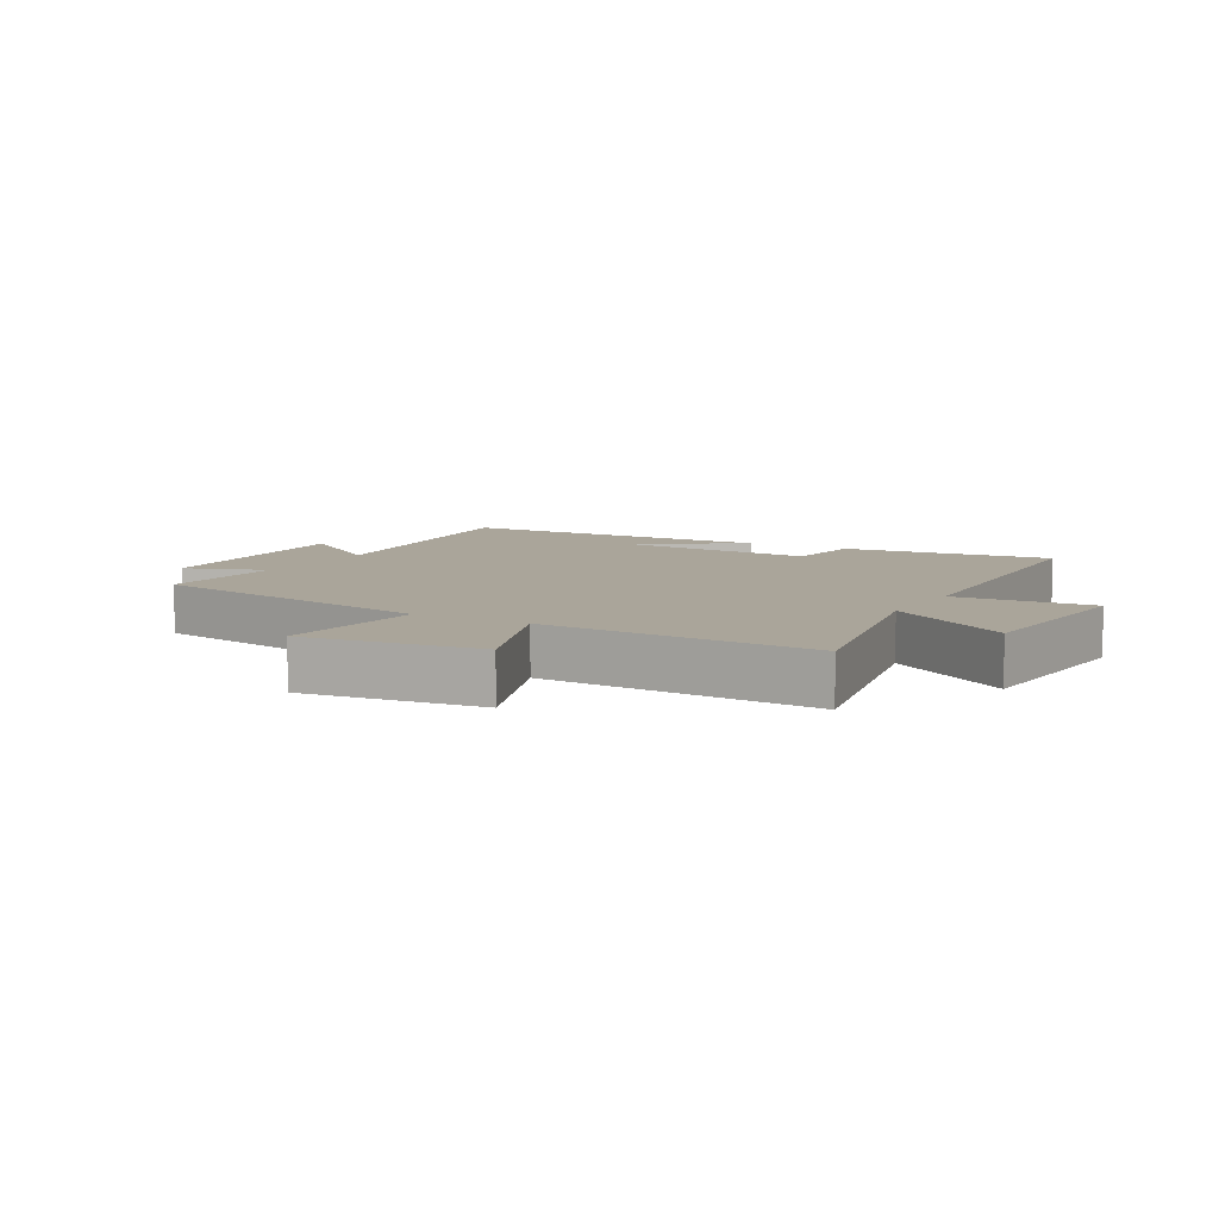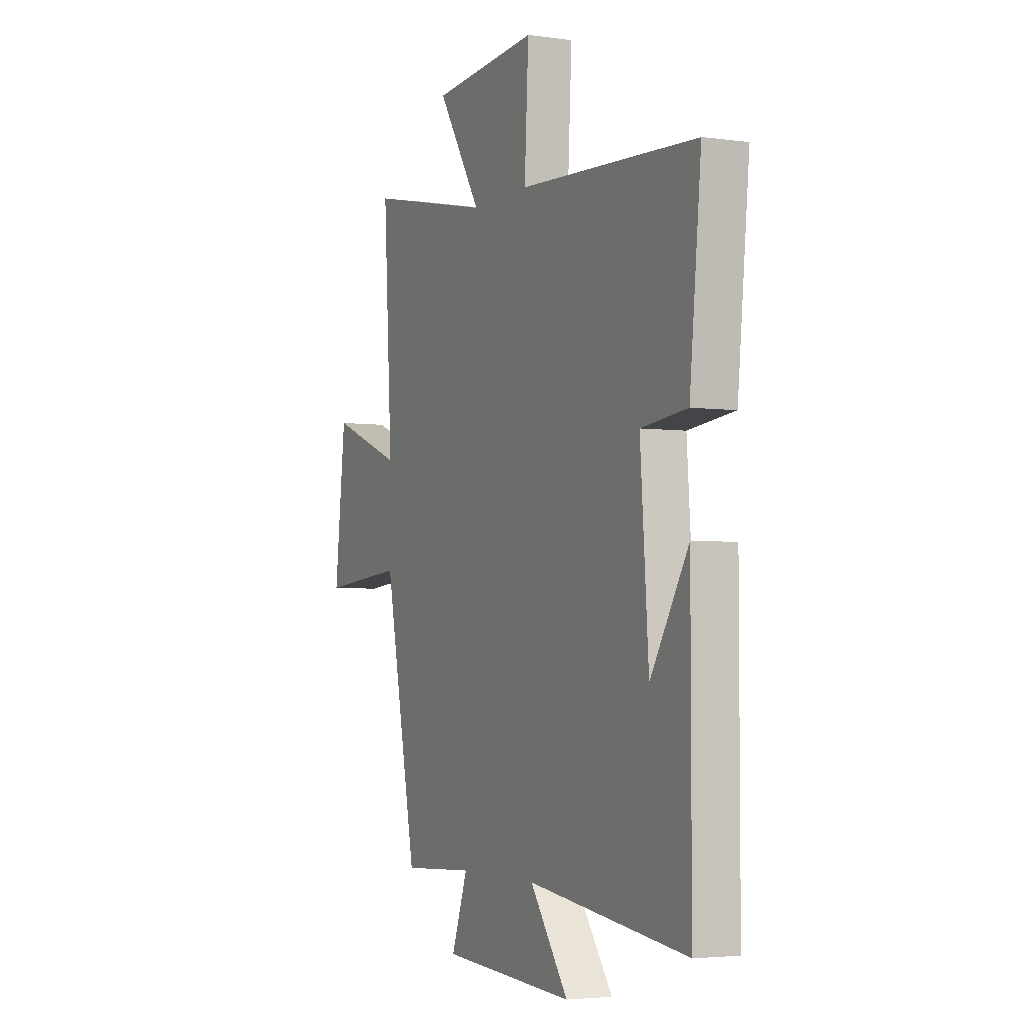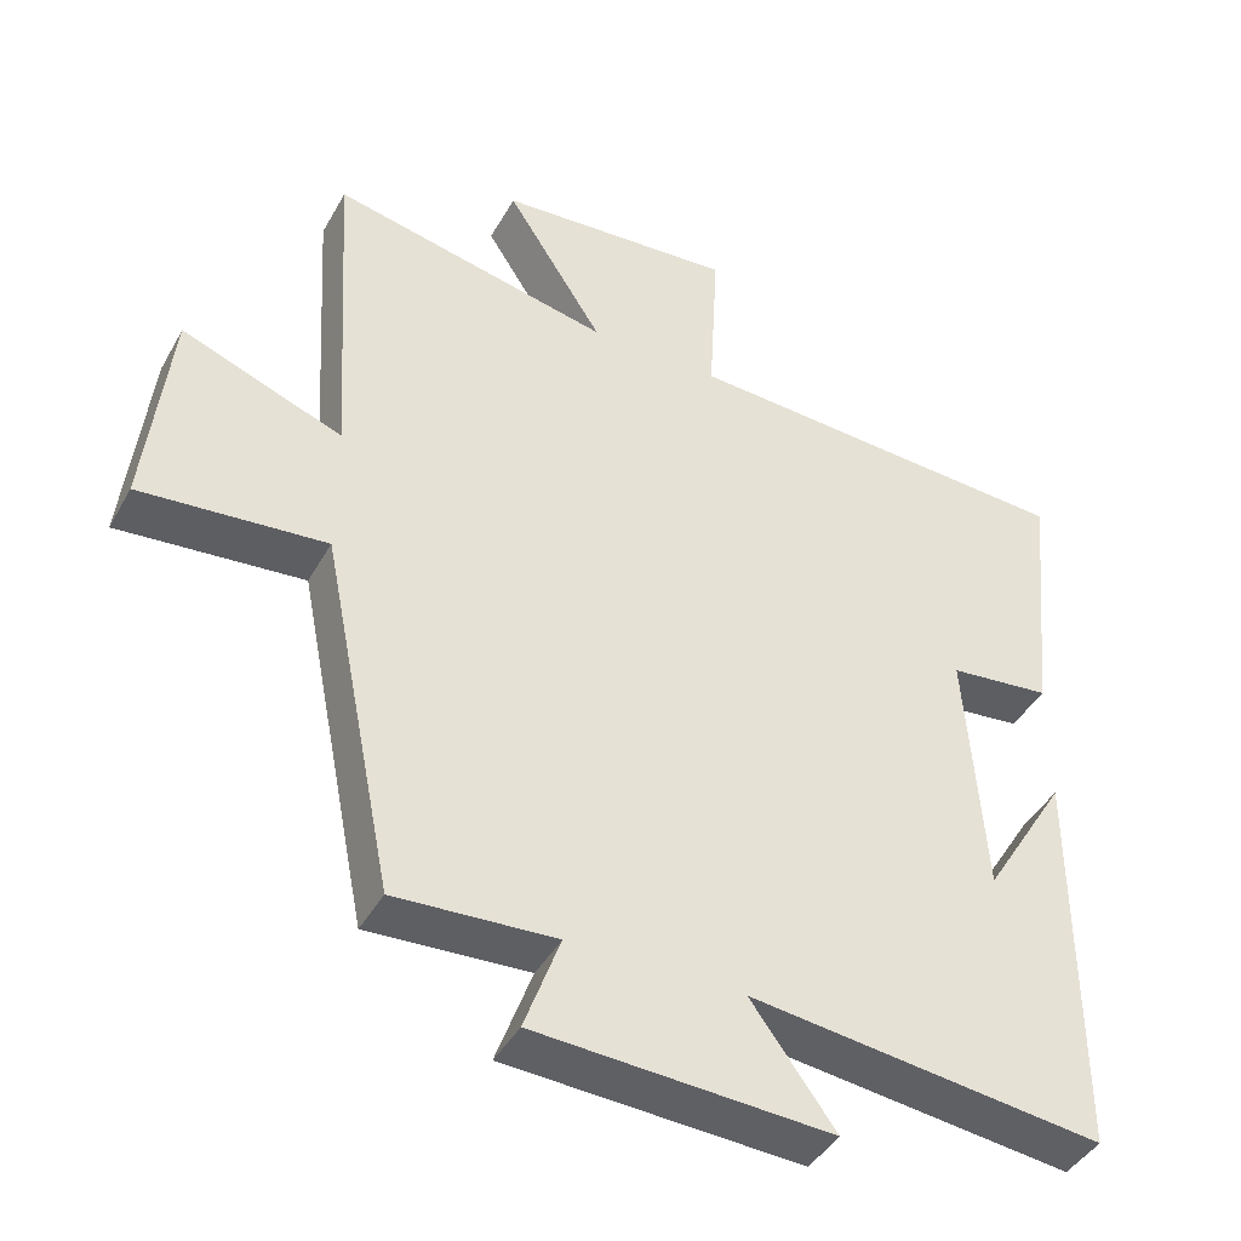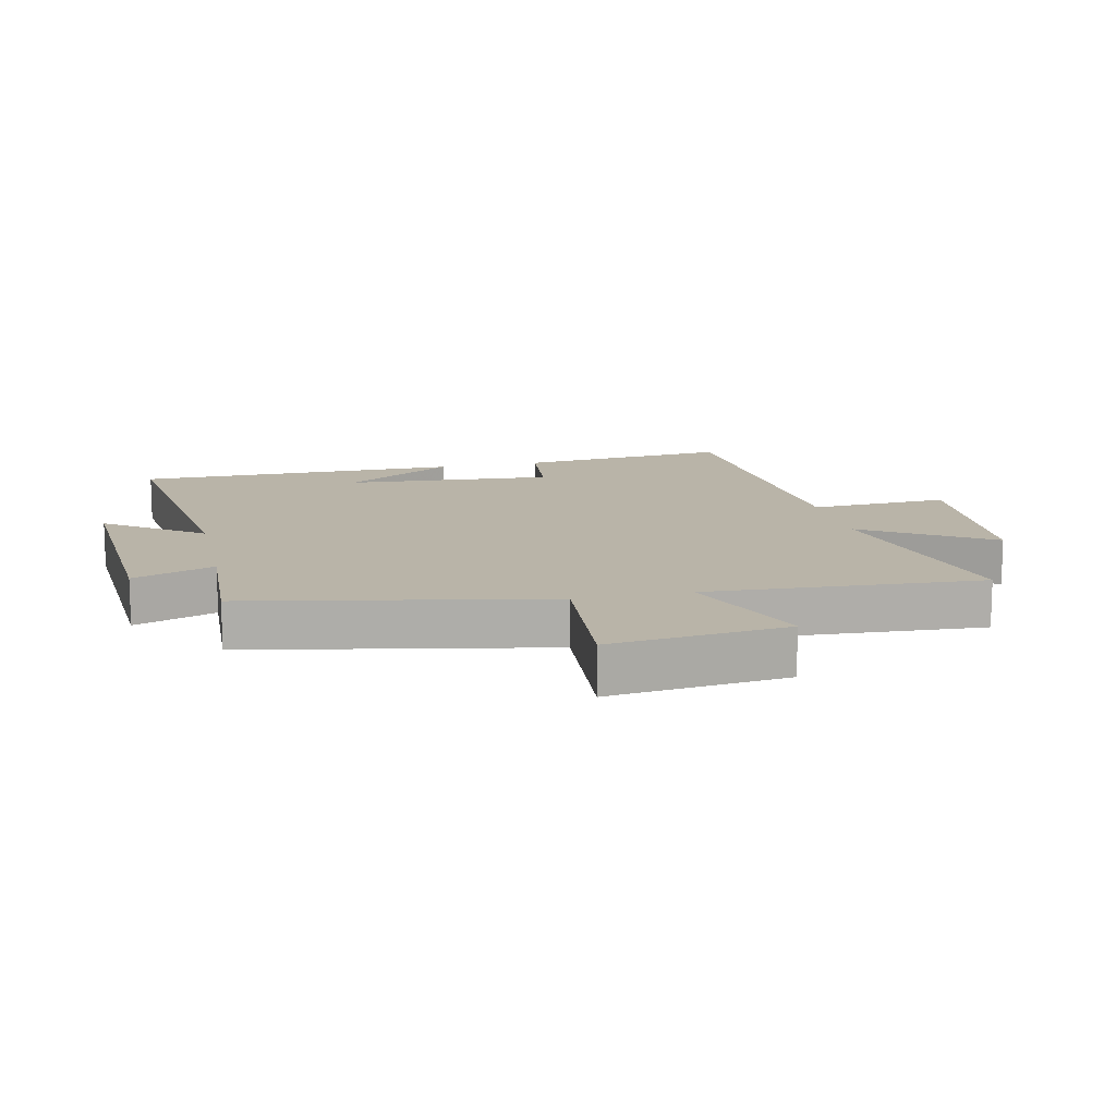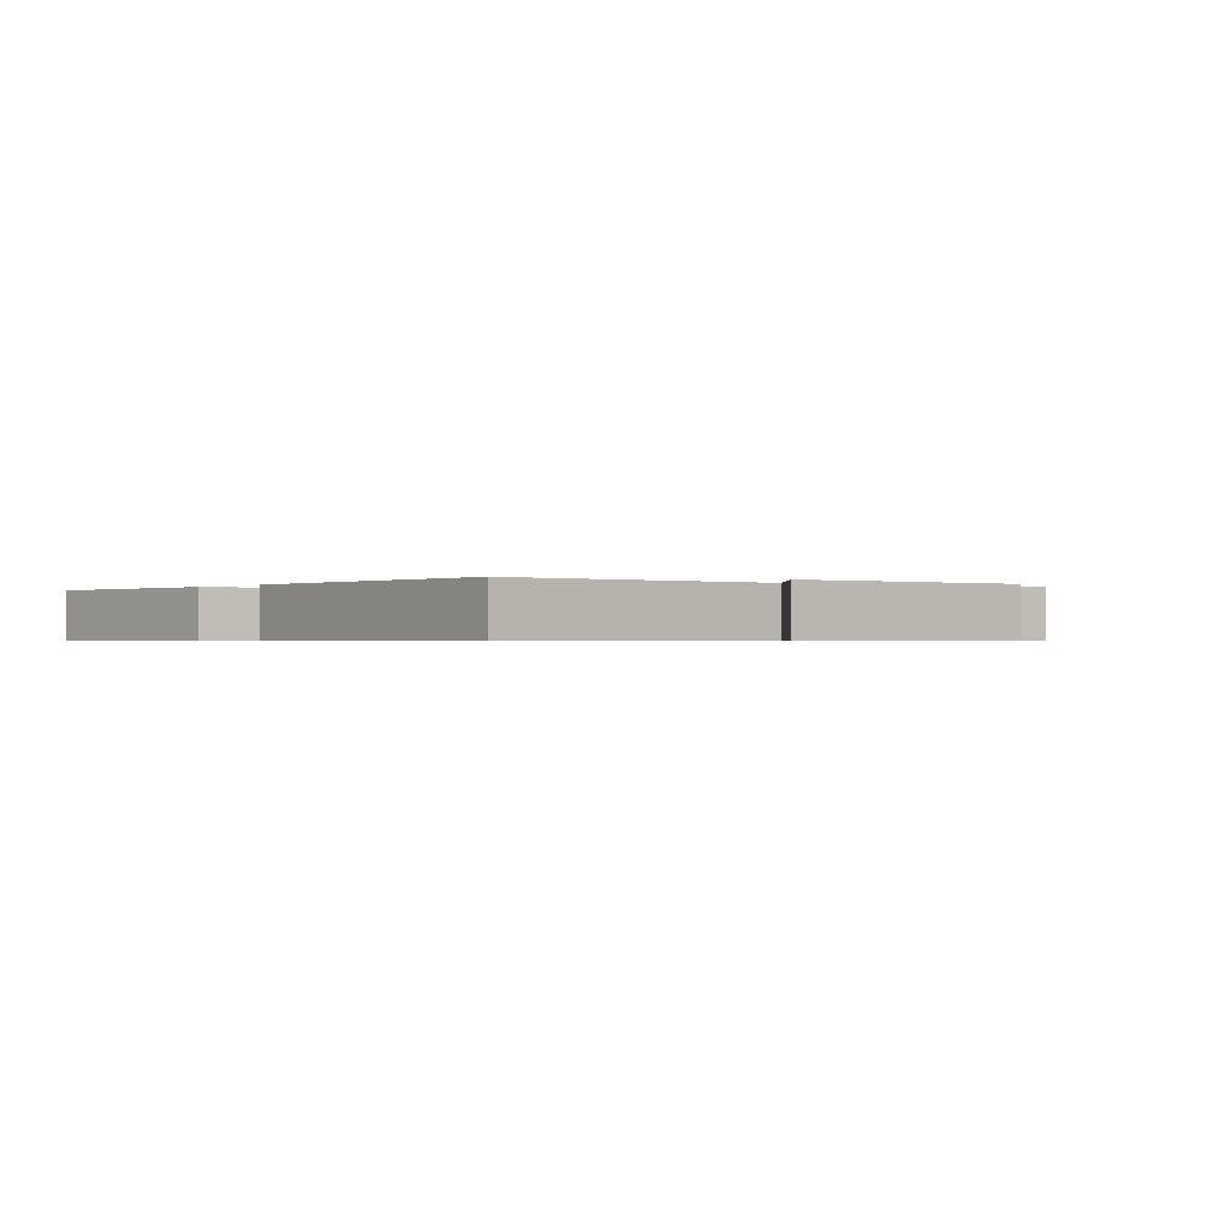
<metadata>
{"format":"obj","ext":"obj","renderer":"f3d","projection":"perspective","resolution":1024,"background":"white","views":[{"elev":7.6,"azim":-60.5,"up":"+Y"},{"elev":-3.8,"azim":65.0,"up":"+Z"},{"elev":-42.3,"azim":-27.2,"up":"+Z"},{"elev":13.1,"azim":-102.8,"up":"+Y"},{"elev":-0.5,"azim":143.9,"up":"+Y"}]}
</metadata>
<code>
v -0.405 0.07 -0.511
v -0.5 0.07 -0.037
v -0.744 0.07 -0.058
v -0.712 0.07 0.224
v -0.5 0.07 0.143
v -0.526 0.07 0.58
v -0.158 0.07 0.5
v -0.286 0.07 0.7
v 0.026 0.07 0.722
v 0.014 0.07 0.5
v 0.534 0.07 0.469
v 0.5 0.07 0.13
v 0.366 0.07 0.116
v 0.39 0.07 -0.216
v 0.5 0.07 -0.038
v 0.5 0.07 -0.558
v 0.036 0.07 -0.5
v 0.147 0.07 -0.651
v -0.241 0.07 -0.629
v -0.194 0.07 -0.5
v -0.405 0 -0.511
v -0.5 0 -0.037
v -0.744 0 -0.058
v -0.712 0 0.224
v -0.5 0 0.143
v -0.526 0 0.58
v -0.158 0 0.5
v -0.286 0 0.7
v 0.026 0 0.722
v 0.014 0 0.5
v 0.534 0 0.469
v 0.5 0 0.13
v 0.366 0 0.116
v 0.39 0 -0.216
v 0.5 0 -0.038
v 0.5 0 -0.558
v 0.036 0 -0.5
v 0.147 0 -0.651
v -0.241 0 -0.629
v -0.194 0 -0.5
f 17 18 19 20
f 14 15 16
f 14 16 17
f 13 14 17 20
f 10 11 12 13
f 7 8 9 10
f 20 1 2
f 13 20 2
f 10 13 2
f 7 10 2
f 2 3 4 5
f 7 2 5
f 5 6 7
f 40 39 38 37
f 36 35 34
f 37 36 34
f 40 37 34 33
f 33 32 31 30
f 30 29 28 27
f 22 21 40
f 22 40 33
f 22 33 30
f 22 30 27
f 25 24 23 22
f 25 22 27
f 27 26 25
f 1 21 22 2
f 2 22 23 3
f 3 23 24 4
f 4 24 25 5
f 5 25 26 6
f 6 26 27 7
f 7 27 28 8
f 8 28 29 9
f 9 29 30 10
f 10 30 31 11
f 11 31 32 12
f 12 32 33 13
f 13 33 34 14
f 14 34 35 15
f 15 35 36 16
f 16 36 37 17
f 17 37 38 18
f 18 38 39 19
f 19 39 40 20
f 20 40 21 1

</code>
